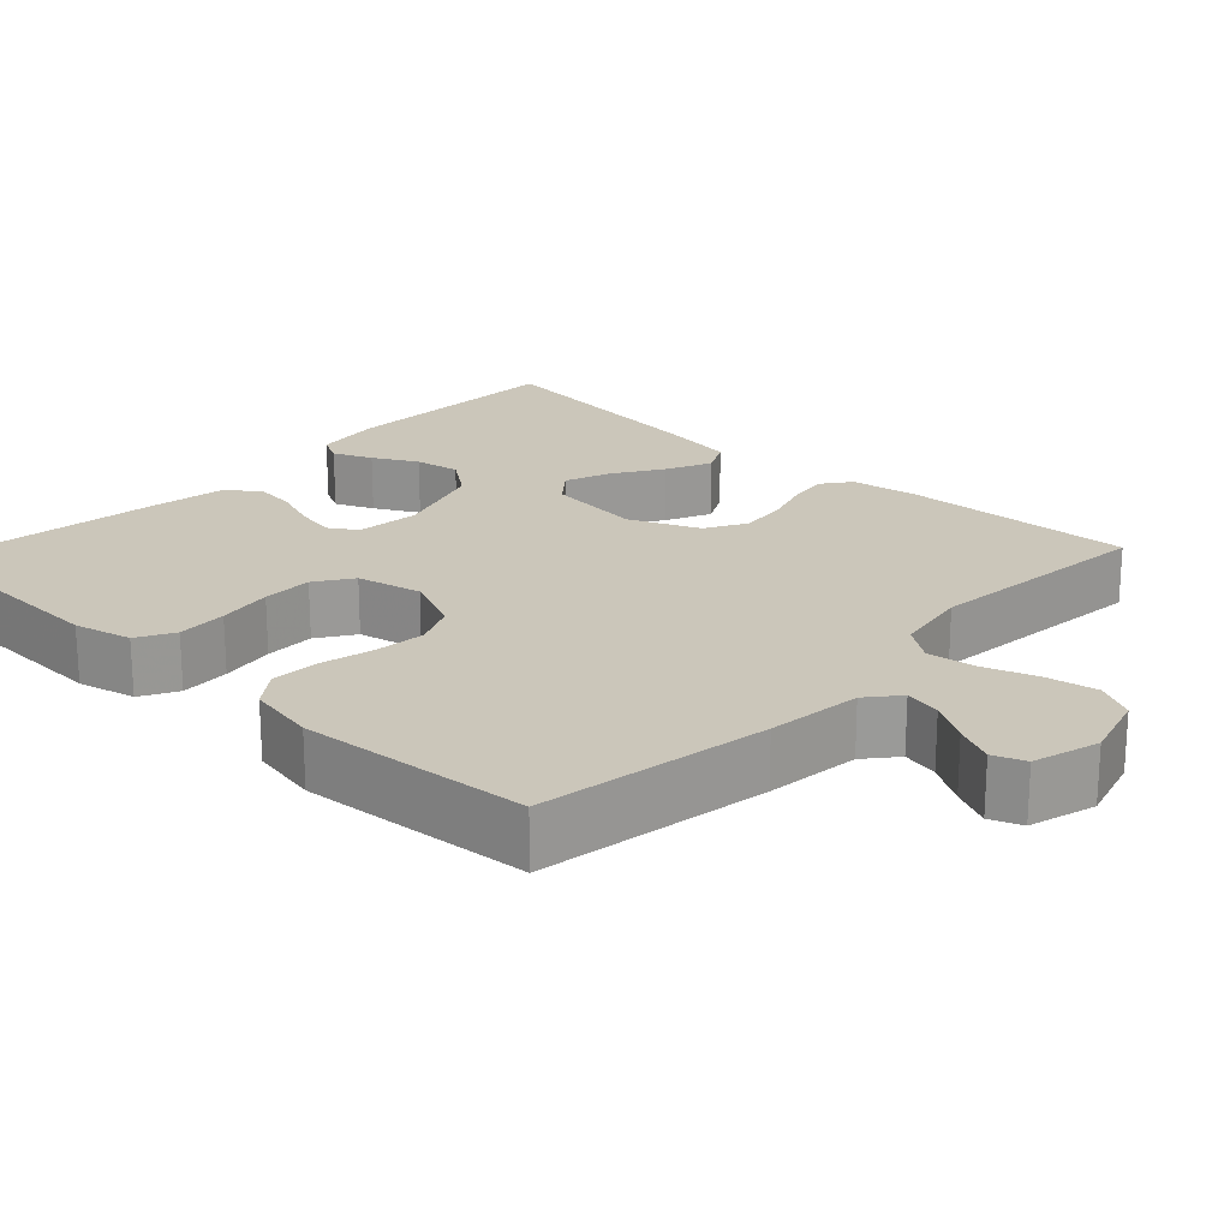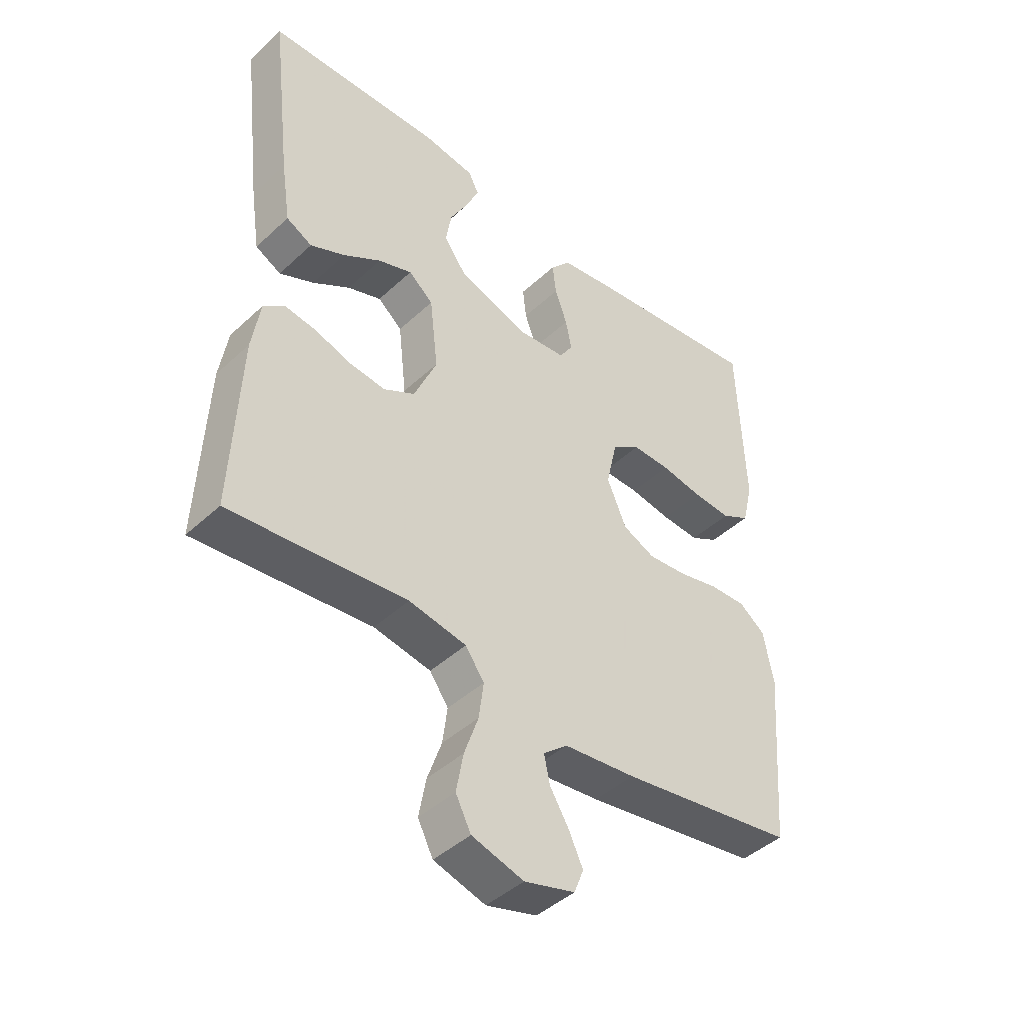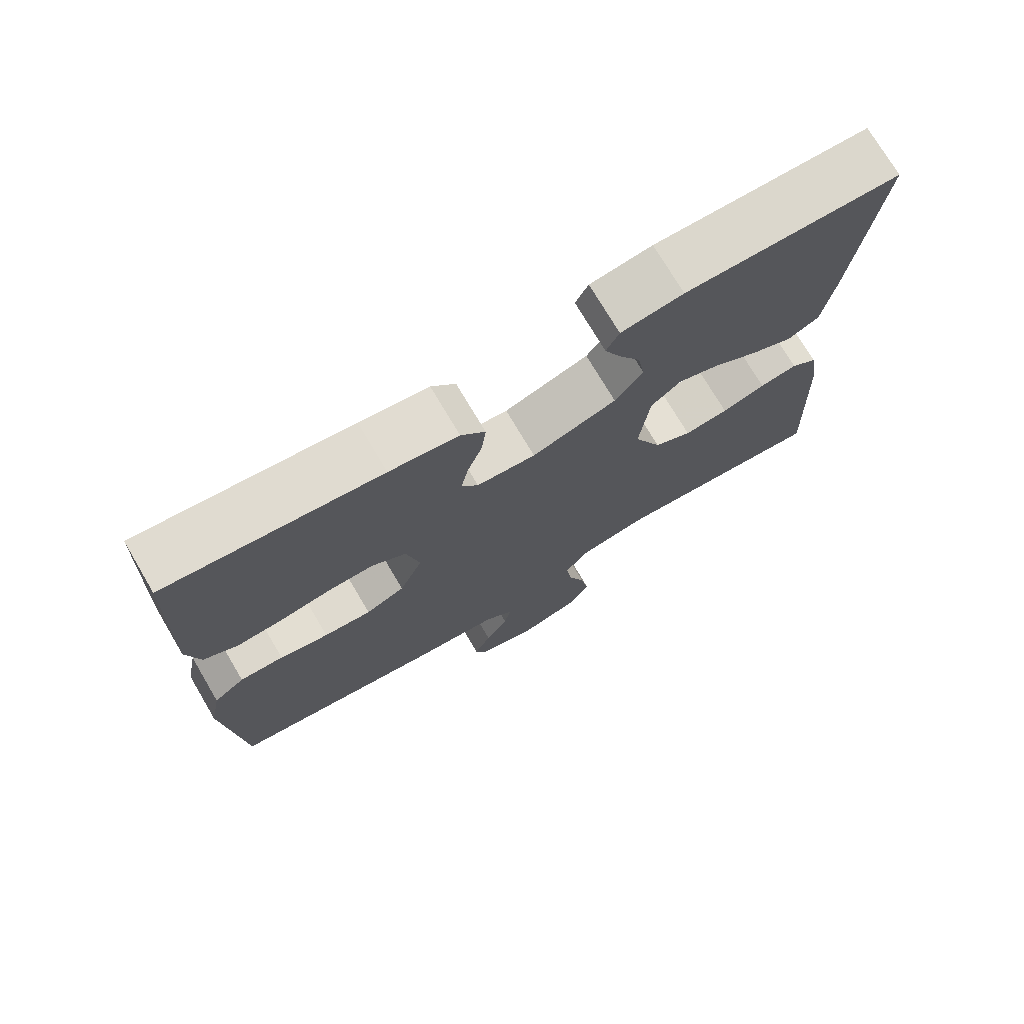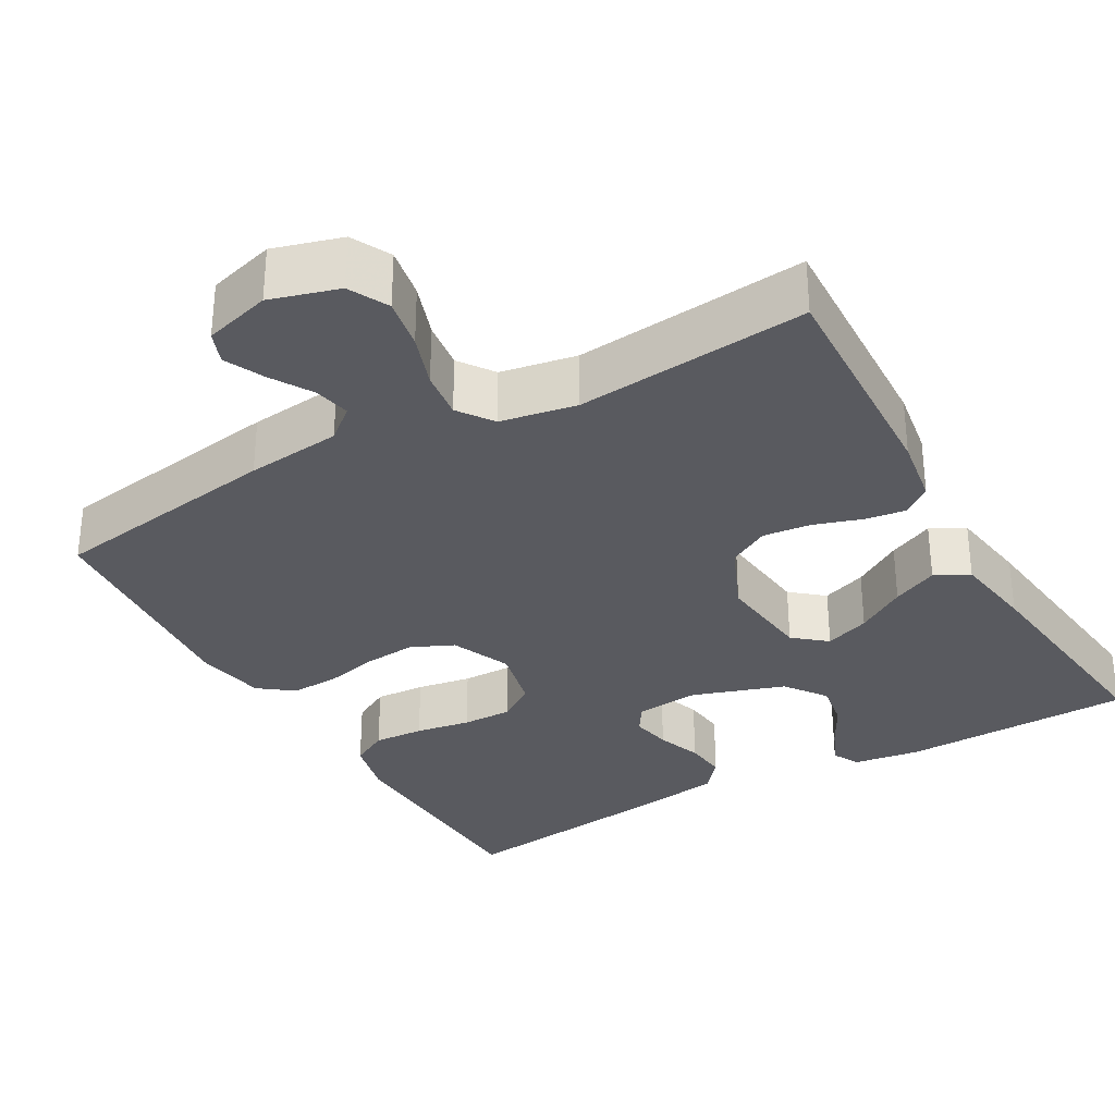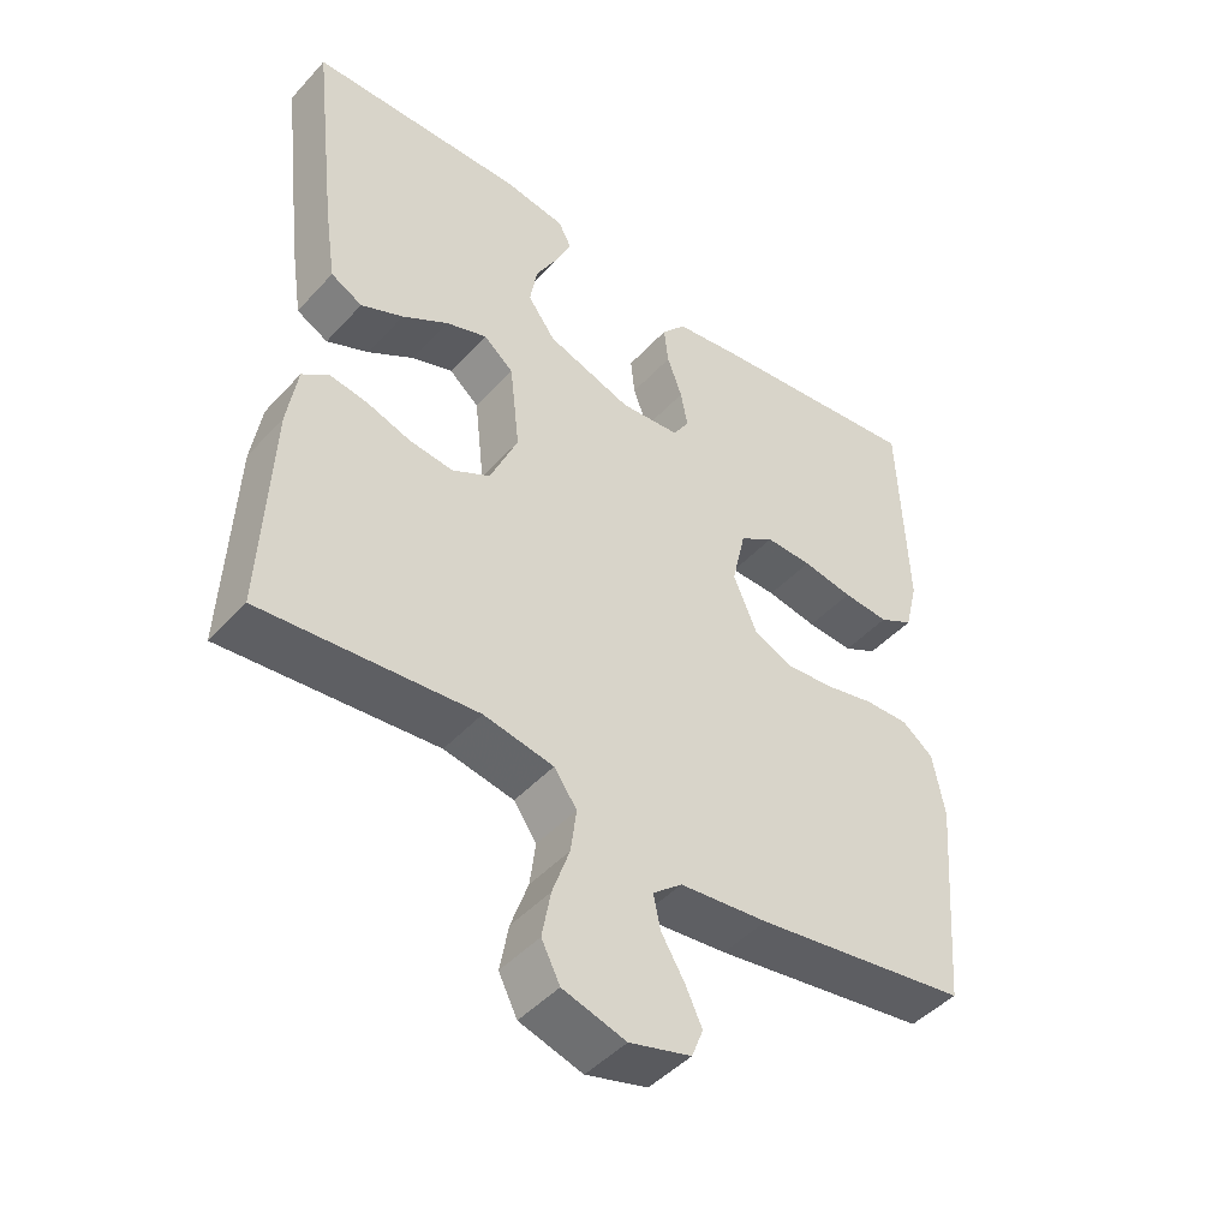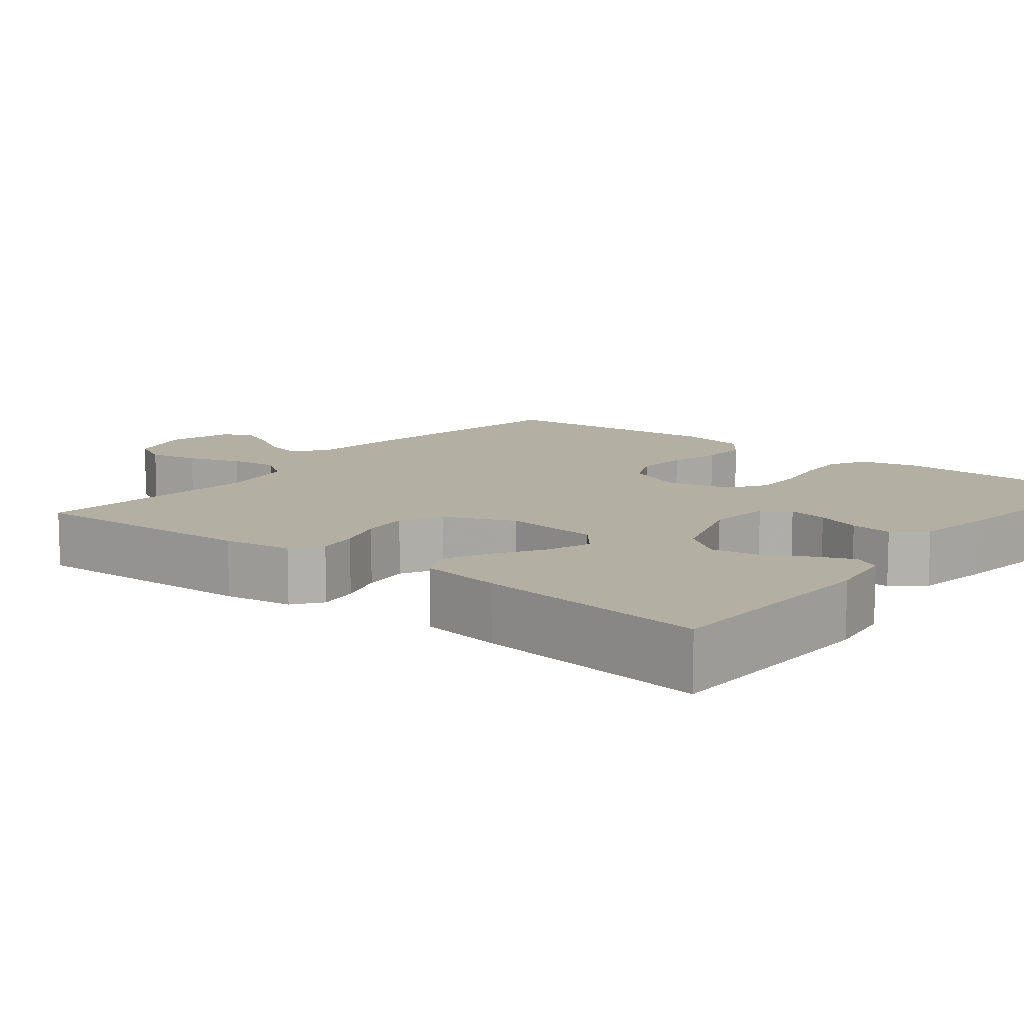
<metadata>
{"format":"obj","ext":"obj","renderer":"f3d","projection":"perspective","resolution":1024,"background":"white","views":[{"elev":21.2,"azim":133.4,"up":"+Y"},{"elev":-43.9,"azim":-42.8,"up":"+Z"},{"elev":74.2,"azim":149.4,"up":"+Z"},{"elev":-31.9,"azim":-150.3,"up":"+Y"},{"elev":-46.1,"azim":-39.6,"up":"+Z"},{"elev":11.2,"azim":-51.4,"up":"+Y"}]}
</metadata>
<code>
v 0.5 0.07 0.5
v 0.511 0.07 0.2
v 0.493 0.07 0.125
v 0.445 0.07 0.099
v 0.38 0.07 0.103
v 0.309 0.07 0.115
v 0.244 0.07 0.116
v 0.196 0.07 0.084
v 0.177 0.07 0
v 0.21 0.07 -0.077
v 0.265 0.07 -0.102
v 0.332 0.07 -0.096
v 0.401 0.07 -0.08
v 0.463 0.07 -0.078
v 0.507 0.07 -0.111
v 0.524 0.07 -0.2
v 0.5 0.07 -0.5
v 0.2 0.07 -0.546
v 0.077 0.07 -0.559
v 0.036 0.07 -0.593
v 0.046 0.07 -0.64
v 0.078 0.07 -0.693
v 0.102 0.07 -0.744
v 0.086 0.07 -0.785
v 0 0.07 -0.809
v -0.088 0.07 -0.783
v -0.114 0.07 -0.732
v -0.102 0.07 -0.666
v -0.078 0.07 -0.597
v -0.07 0.07 -0.535
v -0.102 0.07 -0.49
v -0.2 0.07 -0.472
v -0.5 0.07 -0.5
v -0.487 0.07 -0.2
v -0.473 0.07 -0.112
v -0.436 0.07 -0.084
v -0.383 0.07 -0.092
v -0.322 0.07 -0.112
v -0.26 0.07 -0.119
v -0.207 0.07 -0.09
v -0.168 0.07 0
v -0.182 0.07 0.124
v -0.224 0.07 0.159
v -0.282 0.07 0.138
v -0.346 0.07 0.098
v -0.405 0.07 0.071
v -0.449 0.07 0.094
v -0.465 0.07 0.2
v -0.5 0.07 0.5
v -0.2 0.07 0.507
v -0.113 0.07 0.494
v -0.095 0.07 0.459
v -0.117 0.07 0.409
v -0.148 0.07 0.352
v -0.158 0.07 0.293
v -0.119 0.07 0.24
v 0 0.07 0.2
v 0.083 0.07 0.208
v 0.106 0.07 0.244
v 0.096 0.07 0.296
v 0.075 0.07 0.354
v 0.069 0.07 0.408
v 0.103 0.07 0.448
v 0.2 0.07 0.463
v 0.5 0 0.5
v 0.511 0 0.2
v 0.493 0 0.125
v 0.445 0 0.099
v 0.38 0 0.103
v 0.309 0 0.115
v 0.244 0 0.116
v 0.196 0 0.084
v 0.177 0 0
v 0.21 0 -0.077
v 0.265 0 -0.102
v 0.332 0 -0.096
v 0.401 0 -0.08
v 0.463 0 -0.078
v 0.507 0 -0.111
v 0.524 0 -0.2
v 0.5 0 -0.5
v 0.2 0 -0.546
v 0.077 0 -0.559
v 0.036 0 -0.593
v 0.046 0 -0.64
v 0.078 0 -0.693
v 0.102 0 -0.744
v 0.086 0 -0.785
v 0 0 -0.809
v -0.088 0 -0.783
v -0.114 0 -0.732
v -0.102 0 -0.666
v -0.078 0 -0.597
v -0.07 0 -0.535
v -0.102 0 -0.49
v -0.2 0 -0.472
v -0.5 0 -0.5
v -0.487 0 -0.2
v -0.473 0 -0.112
v -0.436 0 -0.084
v -0.383 0 -0.092
v -0.322 0 -0.112
v -0.26 0 -0.119
v -0.207 0 -0.09
v -0.168 0 0
v -0.182 0 0.124
v -0.224 0 0.159
v -0.282 0 0.138
v -0.346 0 0.098
v -0.405 0 0.071
v -0.449 0 0.094
v -0.465 0 0.2
v -0.5 0 0.5
v -0.2 0 0.507
v -0.113 0 0.494
v -0.095 0 0.459
v -0.117 0 0.409
v -0.148 0 0.352
v -0.158 0 0.293
v -0.119 0 0.24
v 0 0 0.2
v 0.083 0 0.208
v 0.106 0 0.244
v 0.096 0 0.296
v 0.075 0 0.354
v 0.069 0 0.408
v 0.103 0 0.448
v 0.2 0 0.463
f 60 61 62 63
f 59 60 63 64
f 51 52 53 54
f 49 50 51 54
f 49 54 55
f 48 49 55 56
f 44 45 46 47
f 43 44 47 48
f 35 36 37 38
f 35 38 39
f 32 33 34 35
f 31 32 35 39
f 30 31 39 40
f 26 27 28 29
f 26 29 30
f 25 26 30
f 24 25 30
f 21 22 23 24
f 21 24 30 40
f 16 17 18 19
f 14 15 16 19
f 12 13 14 19
f 11 12 19 20
f 10 11 20
f 9 10 20
f 8 9 20
f 3 4 5 6
f 3 6 7
f 2 3 7
f 59 64 1 2
f 58 59 2 7
f 57 58 7 8
f 43 48 56 57
f 42 43 57 8
f 41 42 8 20
f 20 21 40 41
f 127 126 125 124
f 128 127 124 123
f 118 117 116 115
f 118 115 114 113
f 119 118 113
f 120 119 113 112
f 111 110 109 108
f 112 111 108 107
f 102 101 100 99
f 103 102 99
f 99 98 97 96
f 103 99 96 95
f 104 103 95 94
f 93 92 91 90
f 94 93 90
f 94 90 89
f 94 89 88
f 88 87 86 85
f 104 94 88 85
f 83 82 81 80
f 83 80 79 78
f 83 78 77 76
f 84 83 76 75
f 84 75 74
f 84 74 73
f 84 73 72
f 70 69 68 67
f 71 70 67
f 71 67 66
f 66 65 128 123
f 71 66 123 122
f 72 71 122 121
f 121 120 112 107
f 72 121 107 106
f 84 72 106 105
f 105 104 85 84
f 1 65 66 2
f 2 66 67 3
f 3 67 68 4
f 4 68 69 5
f 5 69 70 6
f 6 70 71 7
f 7 71 72 8
f 8 72 73 9
f 9 73 74 10
f 10 74 75 11
f 11 75 76 12
f 12 76 77 13
f 13 77 78 14
f 14 78 79 15
f 15 79 80 16
f 16 80 81 17
f 17 81 82 18
f 18 82 83 19
f 19 83 84 20
f 20 84 85 21
f 21 85 86 22
f 22 86 87 23
f 23 87 88 24
f 24 88 89 25
f 25 89 90 26
f 26 90 91 27
f 27 91 92 28
f 28 92 93 29
f 29 93 94 30
f 30 94 95 31
f 31 95 96 32
f 32 96 97 33
f 33 97 98 34
f 34 98 99 35
f 35 99 100 36
f 36 100 101 37
f 37 101 102 38
f 38 102 103 39
f 39 103 104 40
f 40 104 105 41
f 41 105 106 42
f 42 106 107 43
f 43 107 108 44
f 44 108 109 45
f 45 109 110 46
f 46 110 111 47
f 47 111 112 48
f 48 112 113 49
f 49 113 114 50
f 50 114 115 51
f 51 115 116 52
f 52 116 117 53
f 53 117 118 54
f 54 118 119 55
f 55 119 120 56
f 56 120 121 57
f 57 121 122 58
f 58 122 123 59
f 59 123 124 60
f 60 124 125 61
f 61 125 126 62
f 62 126 127 63
f 63 127 128 64
f 64 128 65 1

</code>
